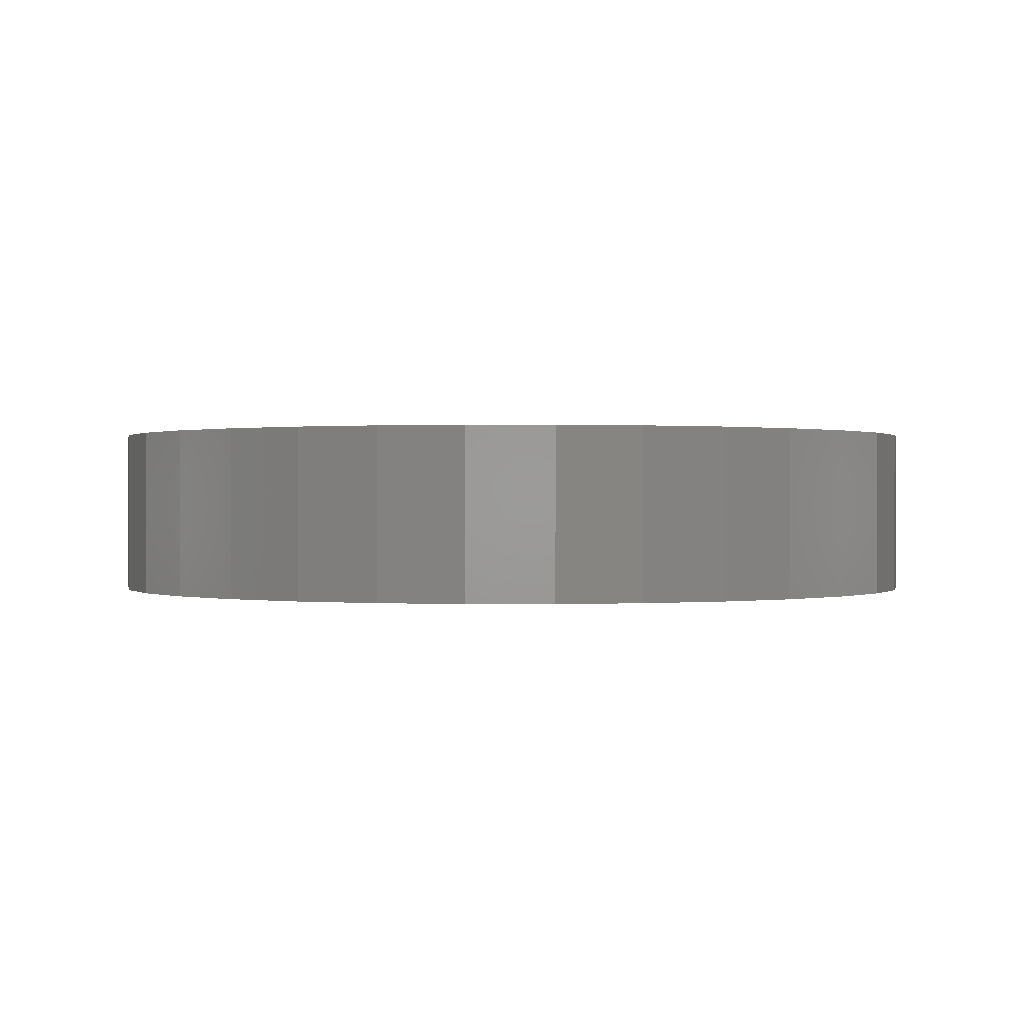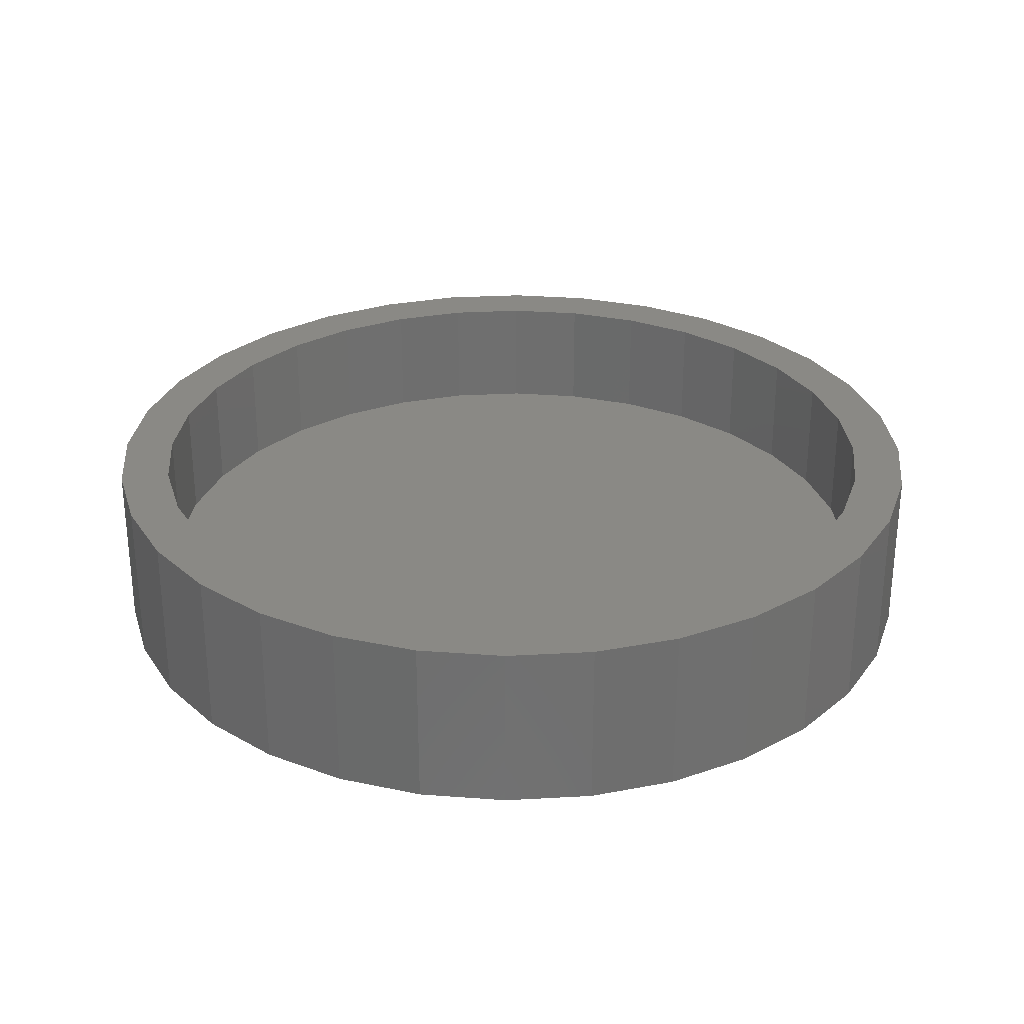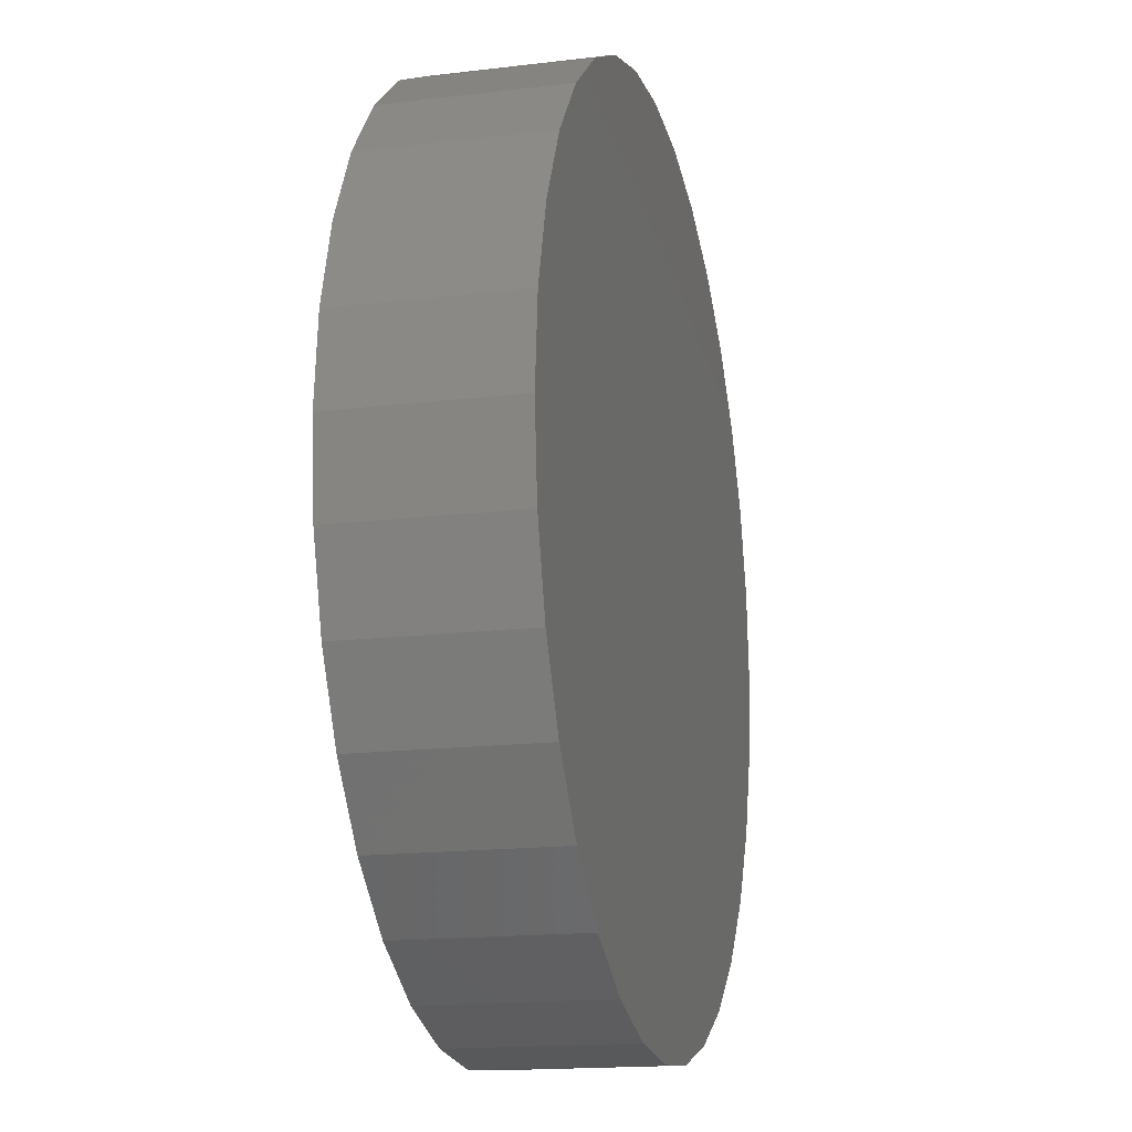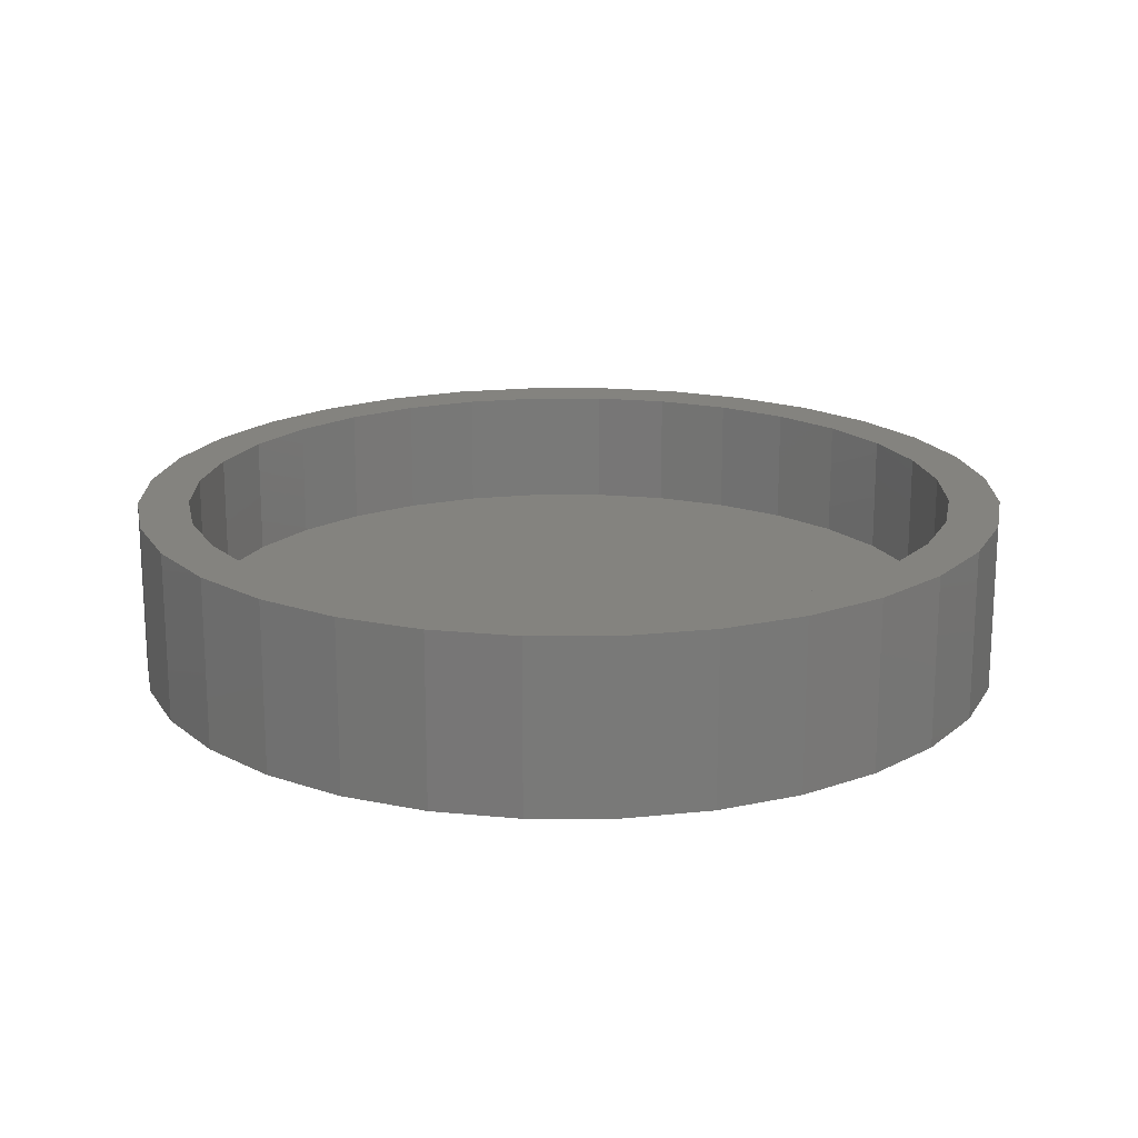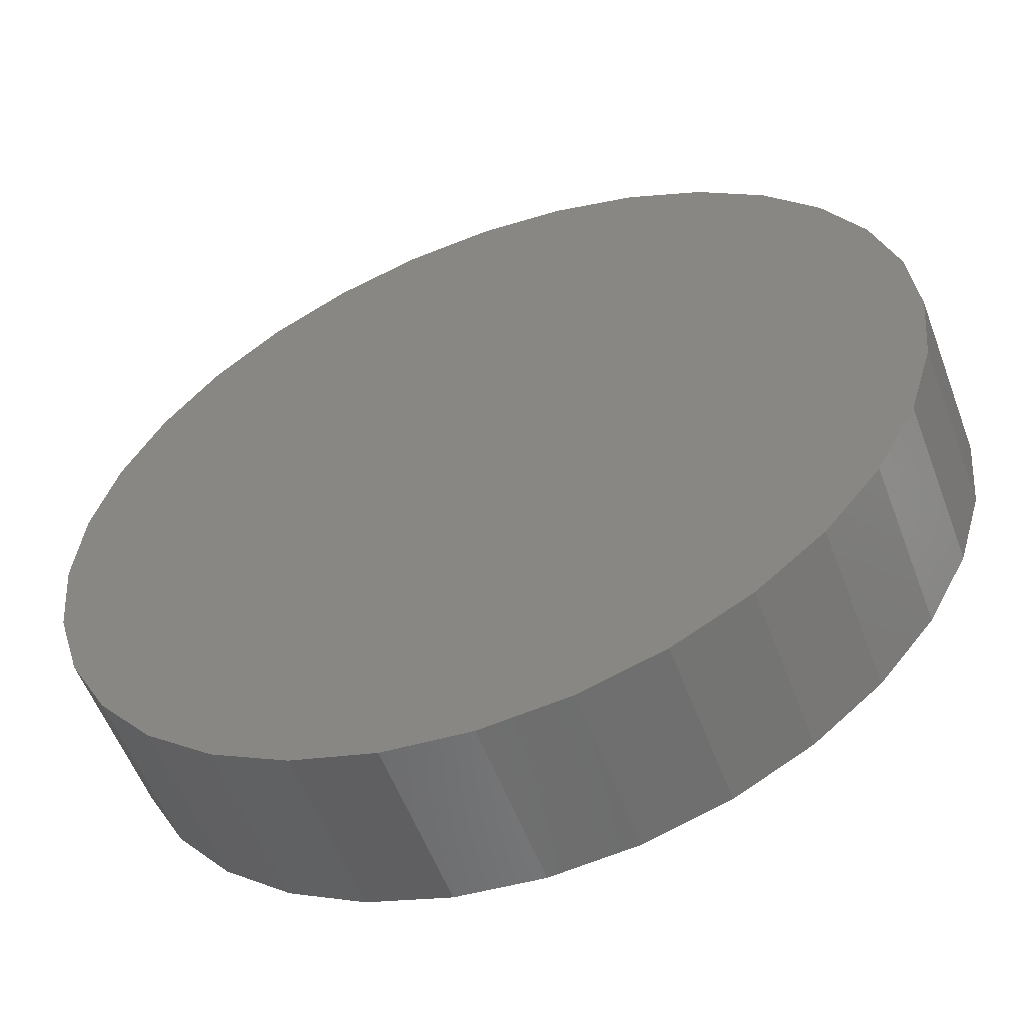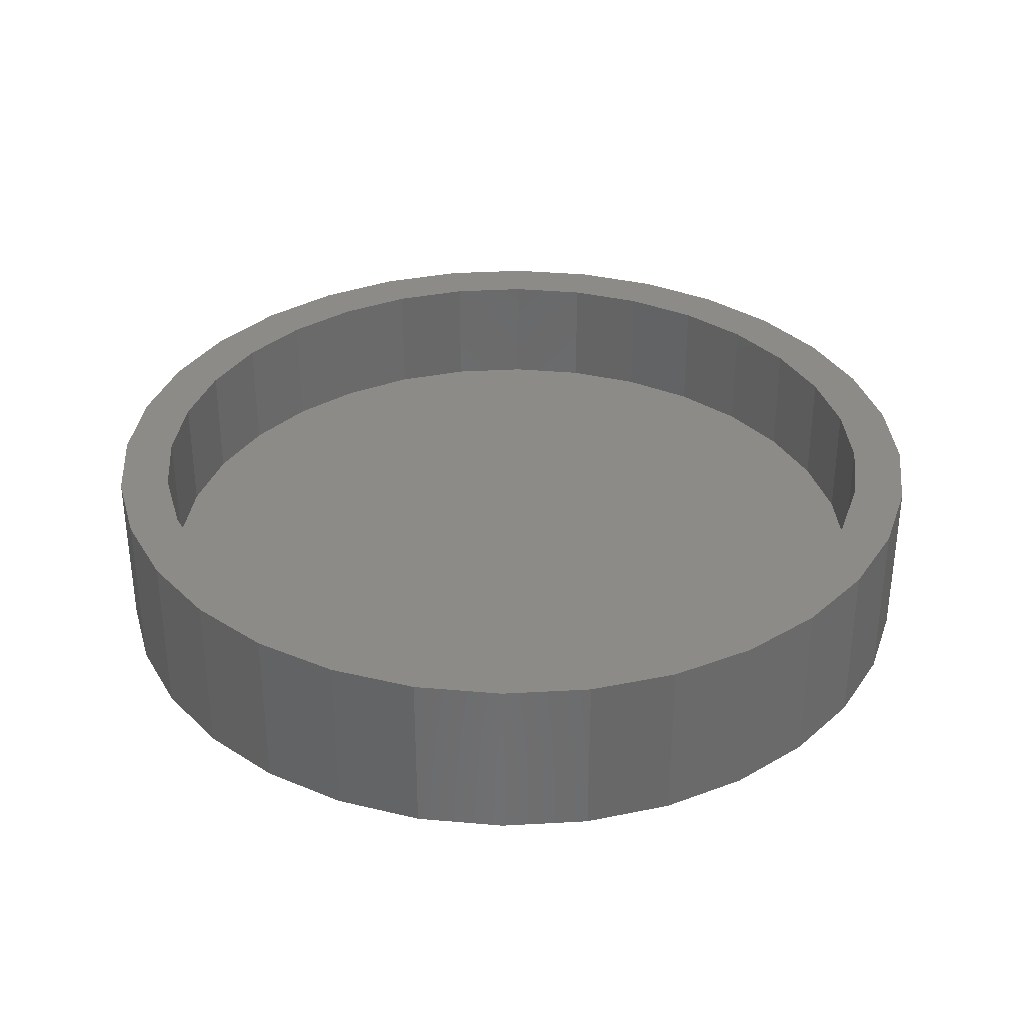
<metadata>
{"format":"stl","ext":"stl","renderer":"f3d","projection":"perspective","resolution":1024,"background":"white","views":[{"elev":0.3,"azim":-27.9,"up":"+Z"},{"elev":28.9,"azim":124.6,"up":"+Z"},{"elev":-16.4,"azim":103.9,"up":"+Y"},{"elev":18.4,"azim":-28.5,"up":"+Z"},{"elev":-56.2,"azim":-159.5,"up":"+Y"},{"elev":34.0,"azim":57.5,"up":"+Z"}]}
</metadata>
<code>
# stl→obj: 128 verts, 252 faces
v 0.007895 0.3557 0.1484
v 0.007895 0.4025 0.1484
v -0.07064 0.3948 0.1484
v -0.1462 0.3719 0.1484
v -0.2436 0.2515 0.1484
v -0.3268 0.2236 0.1484
v -0.2878 0.1976 0.1484
v 0.08643 0.3948 0.1484
v 0.08643 -0.3948 0.1484
v 0.1619 -0.3719 0.1484
v 0.007895 -0.3557 0.1484
v 0.007895 -0.4025 0.1484
v -0.2768 0.2846 0.1484
v -0.1897 0.2957 0.1484
v -0.2157 0.3347 0.1484
v -0.1282 0.3286 0.1484
v -0.06149 0.3488 0.1484
v -0.3207 0.1361 0.1484
v -0.364 0.154 0.1484
v -0.3409 0.06939 0.1484
v -0.3869 0.07853 0.1484
v -0.3478 2.015e-16 0.1484
v -0.3947 2.281e-16 0.1484
v -0.3409 -0.06939 0.1484
v -0.3869 -0.07853 0.1484
v -0.3207 -0.1361 0.1484
v -0.364 -0.154 0.1484
v -0.2878 -0.1976 0.1484
v -0.3268 -0.2236 0.1484
v -0.2436 -0.2515 0.1484
v -0.2768 -0.2846 0.1484
v -0.1897 -0.2957 0.1484
v -0.1282 -0.3286 0.1484
v -0.2157 -0.3347 0.1484
v -0.06149 -0.3488 0.1484
v -0.1462 -0.3719 0.1484
v -0.07064 -0.3948 0.1484
v 0.1619 0.3719 0.1484
v 0.07728 0.3488 0.1484
v 0.2315 0.3347 0.1484
v 0.144 0.3286 0.1484
v 0.2925 0.2846 0.1484
v 0.2055 0.2957 0.1484
v 0.3426 0.2236 0.1484
v 0.2594 0.2515 0.1484
v 0.3036 0.1976 0.1484
v 0.3798 0.154 0.1484
v 0.3365 0.1361 0.1484
v 0.4027 0.07853 0.1484
v 0.3567 0.06939 0.1484
v 0.4104 0 0.1484
v 0.3636 0 0.1484
v 0.4027 -0.07853 0.1484
v 0.3567 -0.06939 0.1484
v 0.3798 -0.154 0.1484
v 0.3365 -0.1361 0.1484
v 0.3426 -0.2236 0.1484
v 0.3036 -0.1976 0.1484
v 0.2925 -0.2846 0.1484
v 0.2594 -0.2515 0.1484
v 0.2055 -0.2957 0.1484
v 0.2315 -0.3347 0.1484
v 0.144 -0.3286 0.1484
v 0.07728 -0.3488 0.1484
v 0.007895 -0.3557 0.03906
v 0.07728 -0.3488 0.03906
v 0.144 -0.3286 0.03906
v 0.2055 -0.2957 0.03906
v 0.2594 -0.2515 0.03906
v 0.3036 -0.1976 0.03906
v 0.3365 -0.1361 0.03906
v 0.3567 -0.06939 0.03906
v 0.3636 -4.03e-16 0.03906
v -0.06149 -0.3488 0.03906
v -0.1282 -0.3286 0.03906
v -0.1897 -0.2957 0.03906
v -0.2436 -0.2515 0.03906
v -0.2878 -0.1976 0.03906
v -0.3207 -0.1361 0.03906
v -0.3409 -0.06939 0.03906
v -0.3478 2.015e-16 0.03906
v 0.007895 0.3557 0.03906
v -0.06149 0.3488 0.03906
v -0.1282 0.3286 0.03906
v -0.1897 0.2957 0.03906
v -0.2436 0.2515 0.03906
v -0.2878 0.1976 0.03906
v -0.3207 0.1361 0.03906
v -0.3409 0.06939 0.03906
v 0.07728 0.3488 0.03906
v 0.144 0.3286 0.03906
v 0.2055 0.2957 0.03906
v 0.2594 0.2515 0.03906
v 0.3036 0.1976 0.03906
v 0.3365 0.1361 0.03906
v 0.3567 0.06939 0.03906
v 0.4104 -4.561e-16 -0.007812
v 0.4027 -0.07853 -0.007812
v 0.3798 -0.154 -0.007812
v 0.3426 -0.2236 -0.007812
v 0.2925 -0.2846 -0.007812
v 0.2315 -0.3347 -0.007812
v 0.1619 -0.3719 -0.007812
v 0.08643 -0.3948 -0.007812
v 0.007895 -0.4025 -0.007812
v -0.07064 -0.3948 -0.007812
v -0.1462 -0.3719 -0.007812
v -0.2157 -0.3347 -0.007812
v -0.2768 -0.2846 -0.007812
v -0.3268 -0.2236 -0.007812
v -0.364 -0.154 -0.007812
v -0.3869 -0.07853 -0.007812
v -0.3947 2.281e-16 -0.007812
v -0.3869 0.07853 -0.007812
v -0.364 0.154 -0.007812
v -0.3268 0.2236 -0.007812
v -0.2768 0.2846 -0.007812
v -0.2157 0.3347 -0.007812
v -0.1462 0.3719 -0.007812
v -0.07064 0.3948 -0.007812
v 0.007895 0.4025 -0.007812
v 0.08643 0.3948 -0.007812
v 0.1619 0.3719 -0.007812
v 0.2315 0.3347 -0.007812
v 0.2925 0.2846 -0.007812
v 0.3426 0.2236 -0.007812
v 0.3798 0.154 -0.007812
v 0.4027 0.07853 -0.007812
f 1 2 3
f 1 3 4
f 5 6 7
f 8 2 1
f 9 10 11
f 11 12 9
f 6 5 13
f 13 5 14
f 13 14 15
f 15 14 16
f 15 16 4
f 4 16 17
f 4 17 1
f 7 6 18
f 18 6 19
f 18 19 20
f 20 19 21
f 20 21 22
f 22 21 23
f 22 23 24
f 24 23 25
f 24 25 26
f 26 25 27
f 26 27 28
f 28 27 29
f 28 29 30
f 30 29 31
f 30 31 32
f 32 31 33
f 33 31 34
f 33 34 35
f 35 34 36
f 35 36 11
f 11 36 37
f 11 37 12
f 8 1 38
f 38 1 39
f 38 39 40
f 40 39 41
f 40 41 42
f 42 41 43
f 42 43 44
f 44 43 45
f 44 45 46
f 44 46 47
f 47 46 48
f 47 48 49
f 49 48 50
f 49 50 51
f 51 50 52
f 51 52 53
f 53 52 54
f 53 54 55
f 55 54 56
f 55 56 57
f 57 56 58
f 57 58 59
f 59 58 60
f 59 60 61
f 59 61 62
f 62 61 63
f 62 63 10
f 10 63 64
f 10 64 11
f 65 64 66
f 66 64 63
f 66 63 67
f 67 63 61
f 67 61 68
f 68 61 60
f 68 60 69
f 69 60 58
f 69 58 70
f 70 58 56
f 70 56 71
f 71 56 54
f 71 54 72
f 72 54 52
f 72 52 73
f 64 65 11
f 11 65 74
f 11 74 35
f 35 74 75
f 35 75 33
f 33 75 76
f 33 76 32
f 32 76 77
f 32 77 30
f 30 77 78
f 30 78 28
f 28 78 79
f 28 79 26
f 26 79 80
f 26 80 24
f 24 80 81
f 24 81 22
f 82 17 83
f 83 17 16
f 83 16 84
f 84 16 14
f 84 14 85
f 85 14 5
f 85 5 86
f 86 5 7
f 86 7 87
f 87 7 18
f 87 18 88
f 88 18 20
f 88 20 89
f 89 20 22
f 89 22 81
f 17 82 1
f 1 82 90
f 1 90 39
f 39 90 91
f 39 91 41
f 41 91 92
f 41 92 43
f 43 92 93
f 43 93 45
f 45 93 94
f 45 94 46
f 46 94 95
f 46 95 48
f 48 95 96
f 48 96 50
f 50 96 73
f 50 73 52
f 97 51 98
f 98 51 53
f 98 53 99
f 99 53 55
f 99 55 100
f 100 55 57
f 100 57 101
f 101 57 59
f 101 59 102
f 102 59 62
f 102 62 103
f 103 62 10
f 103 10 104
f 104 10 9
f 104 9 105
f 105 9 12
f 105 12 106
f 106 12 37
f 106 37 107
f 107 37 36
f 107 36 108
f 108 36 34
f 108 34 109
f 109 34 31
f 109 31 110
f 110 31 29
f 110 29 111
f 111 29 27
f 111 27 112
f 112 27 25
f 112 25 113
f 113 25 23
f 113 23 114
f 114 23 21
f 114 21 115
f 115 21 19
f 115 19 116
f 116 19 6
f 116 6 117
f 117 6 13
f 117 13 118
f 118 13 15
f 118 15 119
f 119 15 4
f 119 4 120
f 120 4 3
f 120 3 121
f 121 3 2
f 121 2 122
f 122 2 8
f 122 8 123
f 123 8 38
f 123 38 124
f 124 38 40
f 124 40 125
f 125 40 42
f 125 42 126
f 126 42 44
f 126 44 127
f 127 44 47
f 127 47 128
f 128 47 49
f 128 49 97
f 97 49 51
f 121 122 120
f 105 106 104
f 104 106 107
f 104 107 103
f 103 107 108
f 103 108 102
f 102 108 109
f 102 109 101
f 101 109 110
f 101 110 100
f 100 110 111
f 100 111 99
f 99 111 112
f 99 112 98
f 98 112 113
f 98 113 97
f 97 113 114
f 97 114 128
f 128 114 115
f 128 115 127
f 127 115 116
f 127 116 126
f 126 116 117
f 126 117 125
f 125 117 118
f 125 118 124
f 124 118 119
f 124 119 123
f 123 119 120
f 123 120 122
f 83 90 82
f 90 83 91
f 91 83 84
f 91 84 92
f 92 84 85
f 92 85 93
f 93 85 86
f 93 86 94
f 94 86 87
f 94 87 95
f 95 87 88
f 95 88 96
f 96 88 89
f 96 89 73
f 73 89 81
f 73 81 72
f 72 81 80
f 72 80 71
f 71 80 79
f 71 79 70
f 70 79 78
f 70 78 69
f 69 78 77
f 69 77 68
f 68 77 76
f 68 76 67
f 67 76 75
f 67 75 66
f 66 75 74
f 66 74 65

</code>
